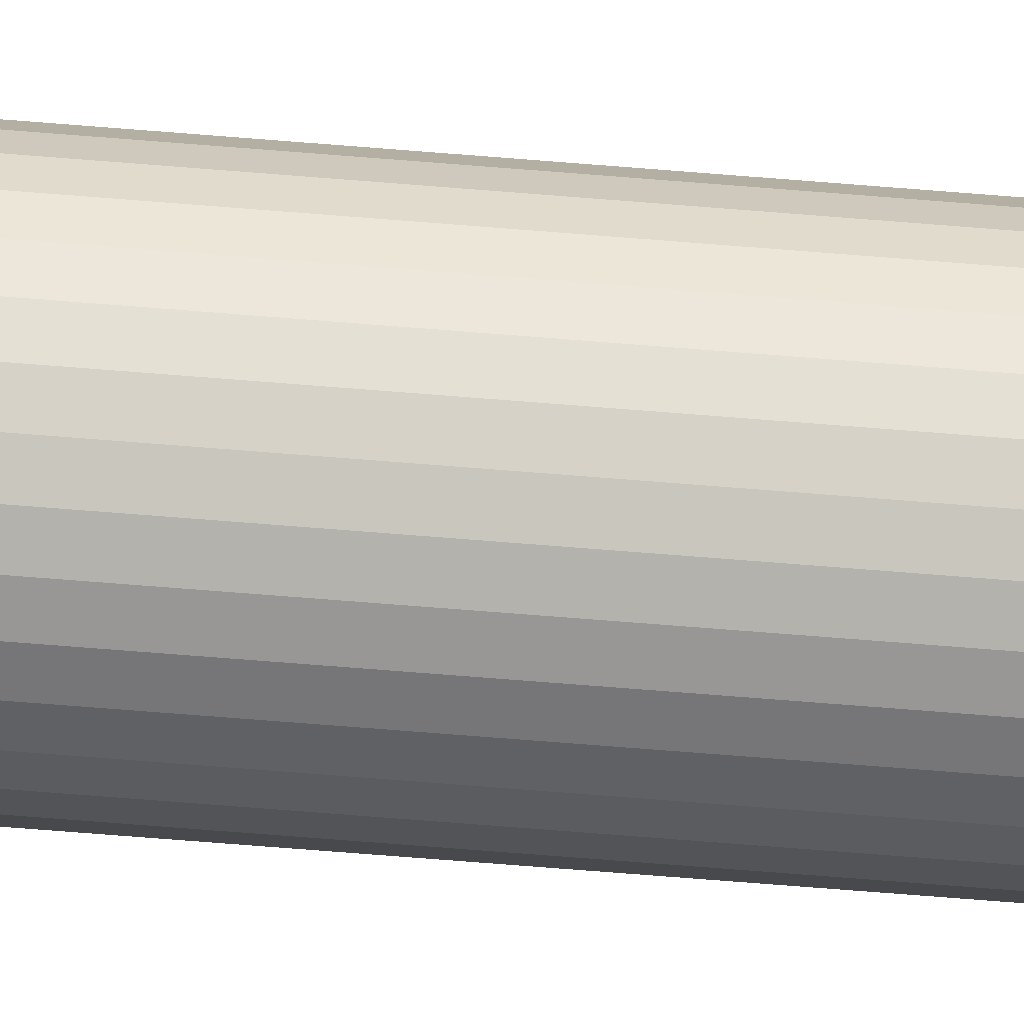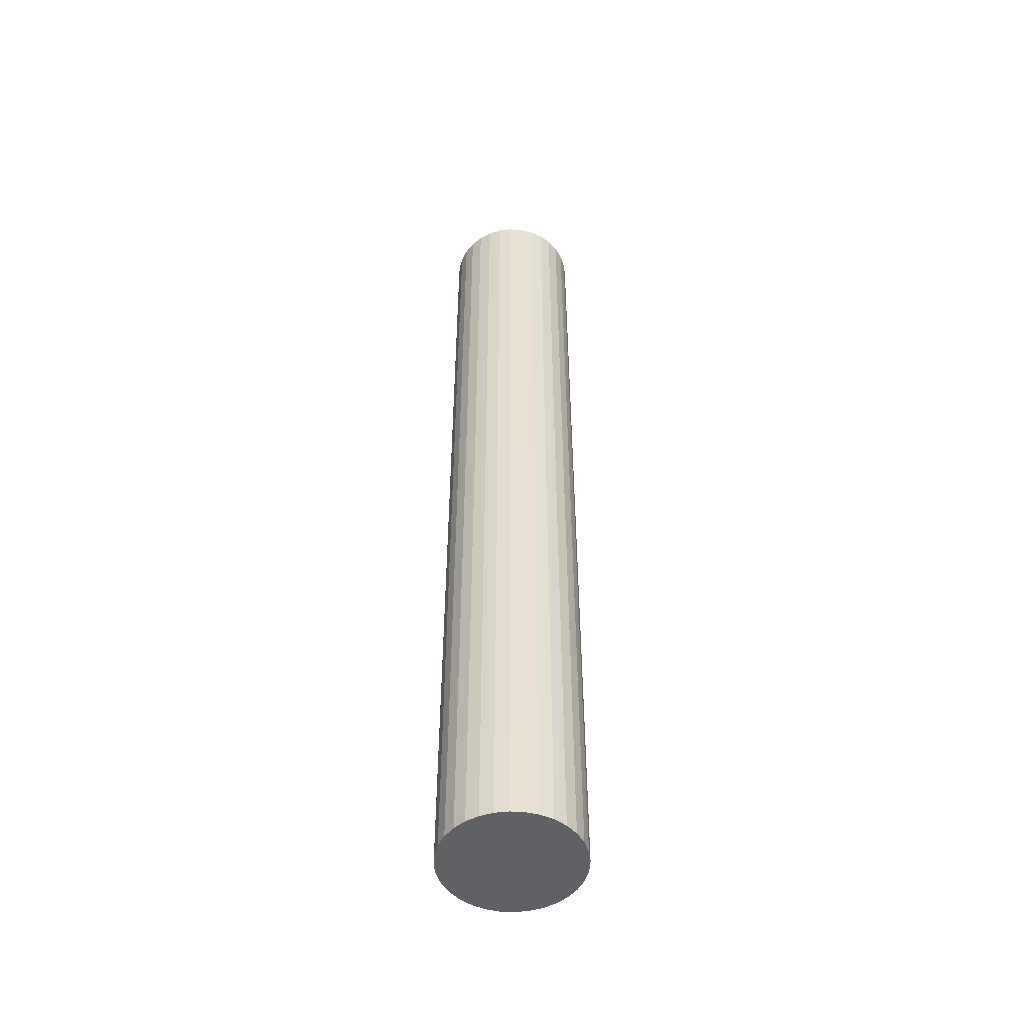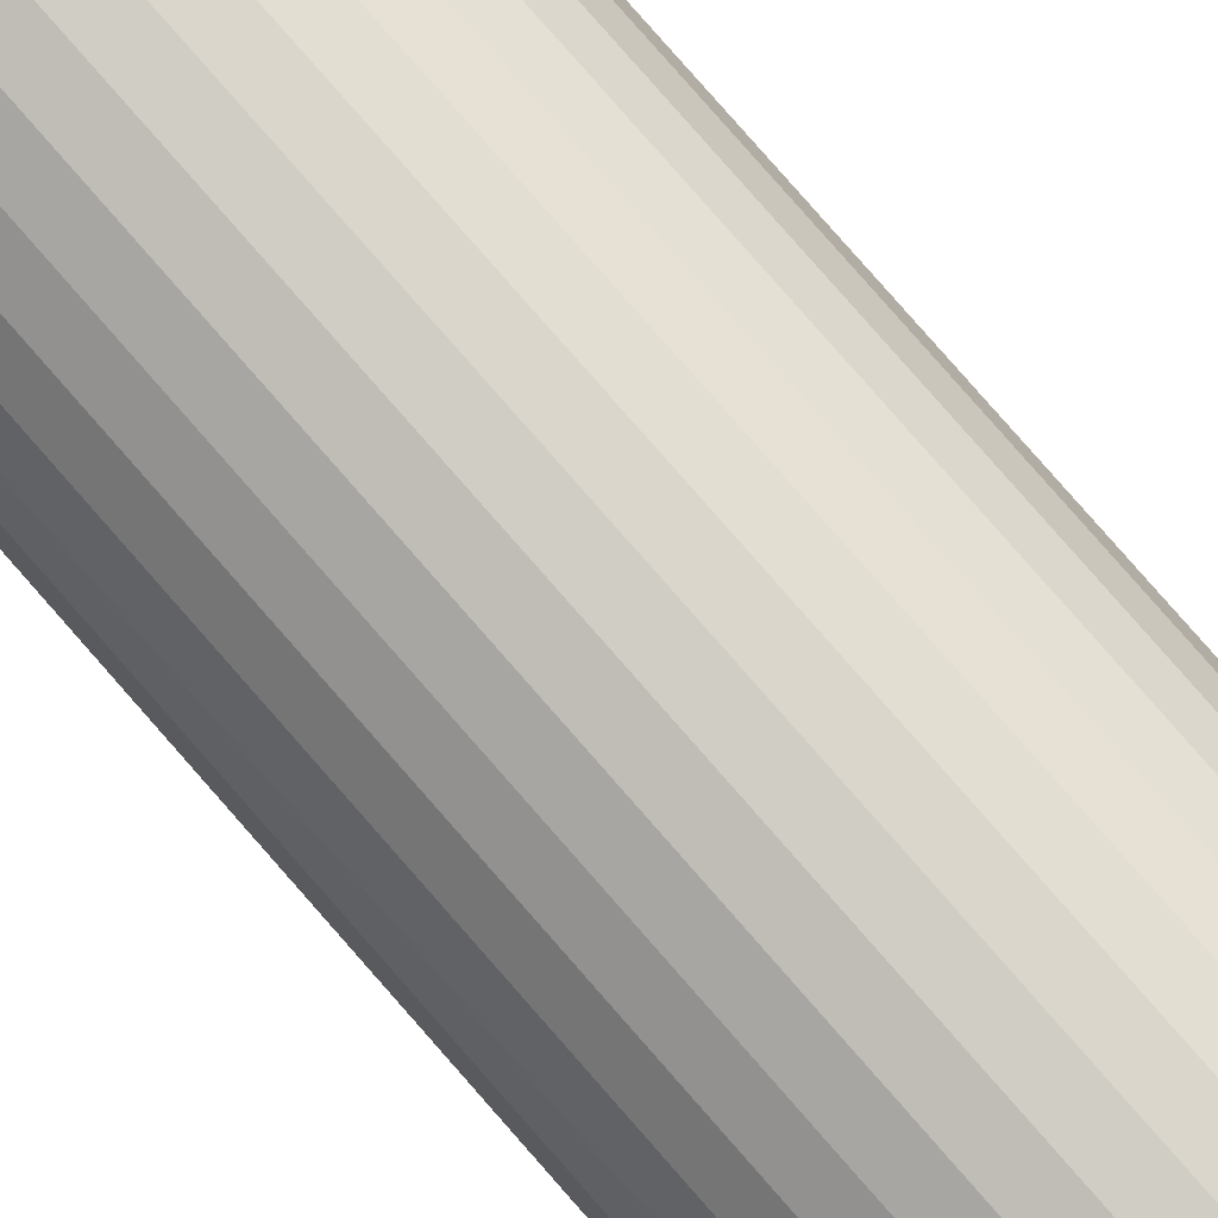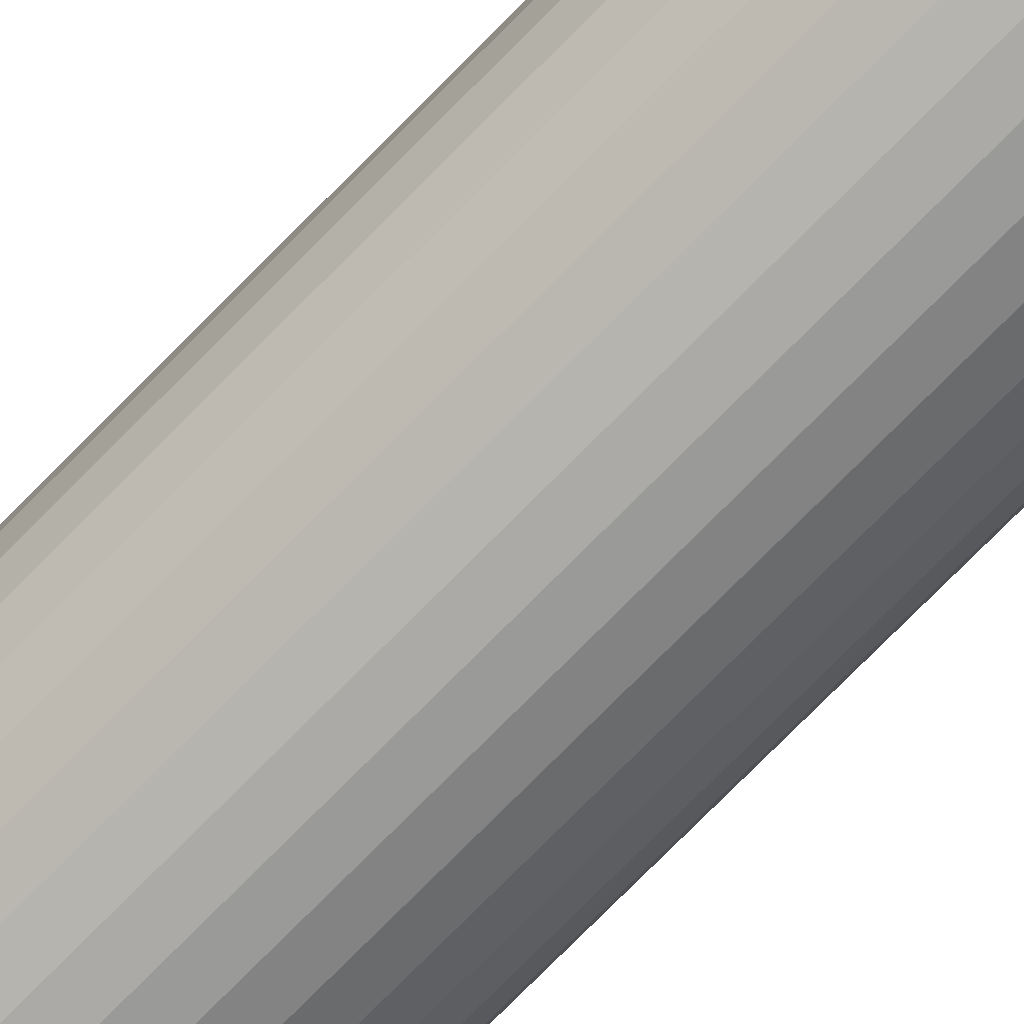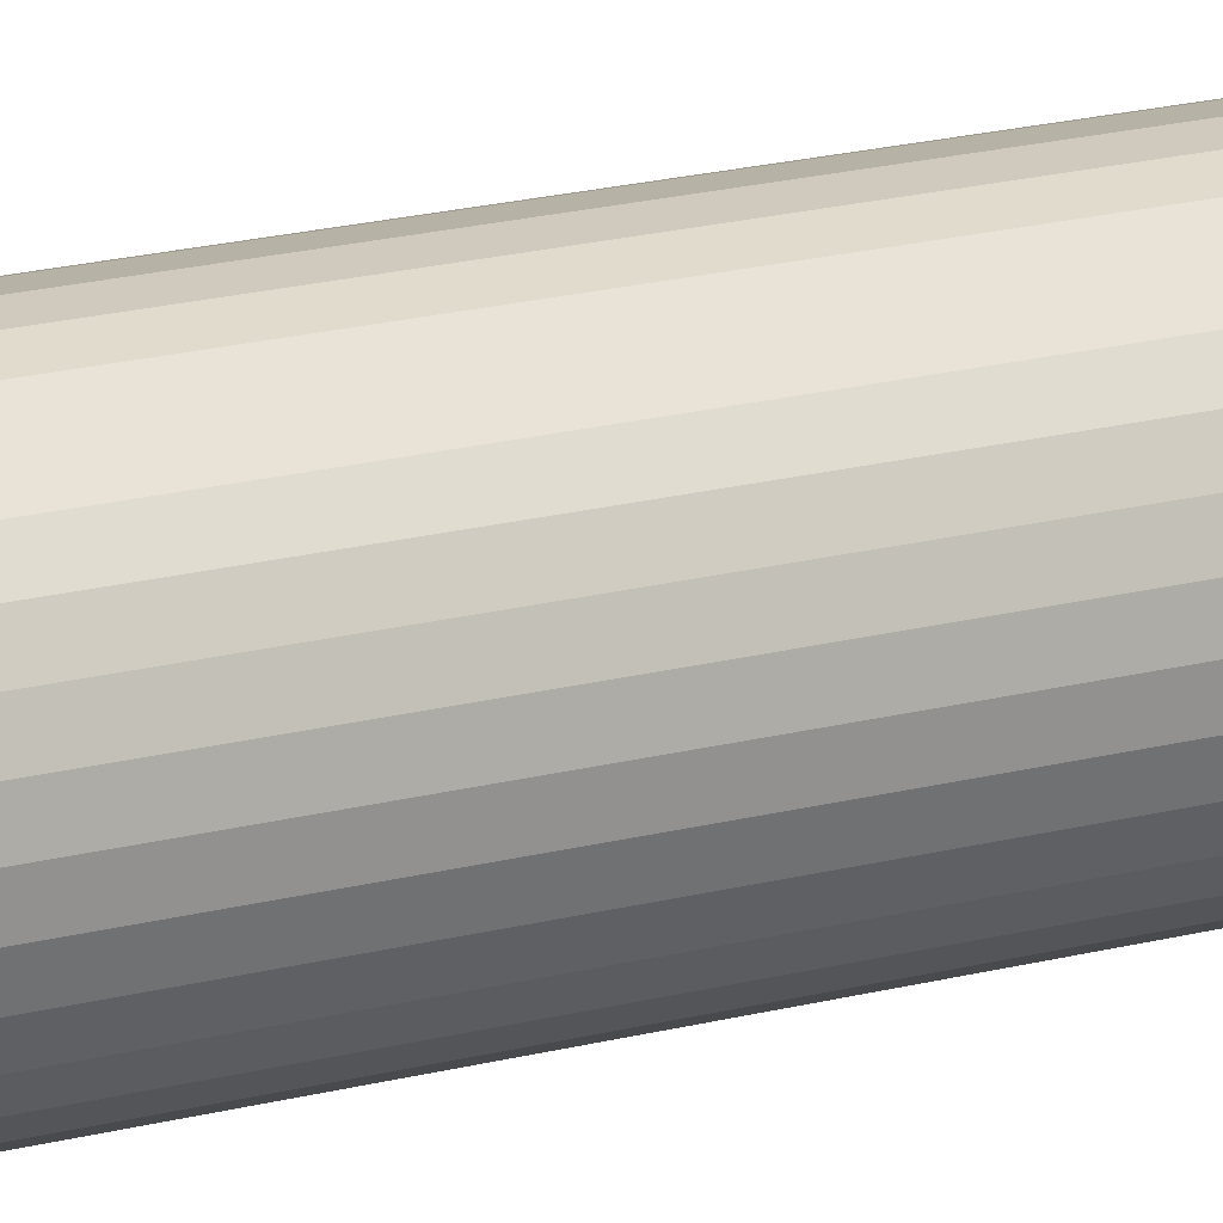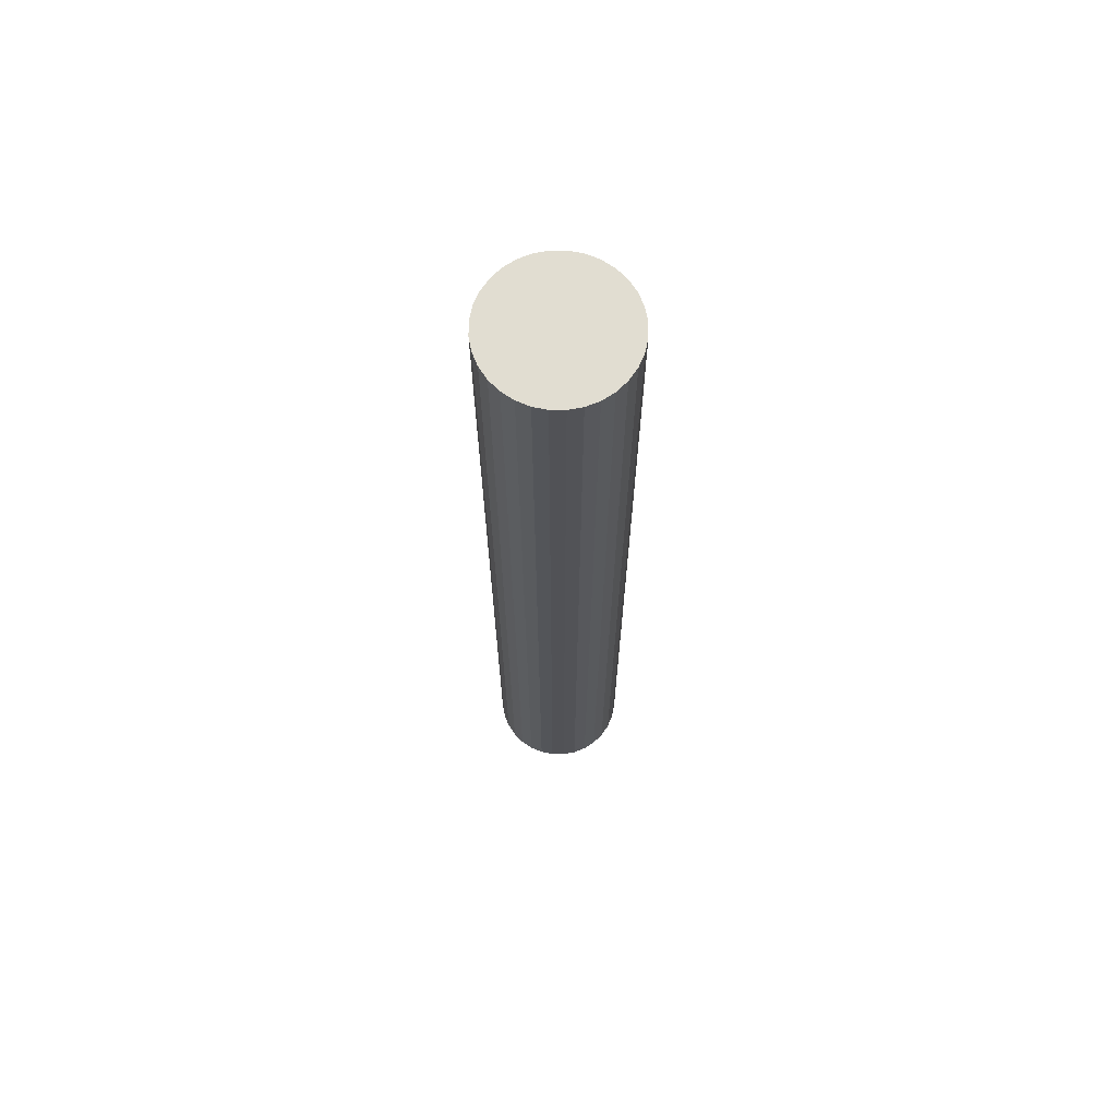
<metadata>
{"format":"obj","ext":"obj","renderer":"f3d","projection":"perspective","resolution":1024,"background":"white","views":[{"elev":-73.9,"azim":-94.5,"up":"+Z"},{"elev":-50.3,"azim":-54.4,"up":"+Y"},{"elev":78.1,"azim":139.0,"up":"+Z"},{"elev":-72.8,"azim":-44.2,"up":"+Z"},{"elev":17.8,"azim":-118.2,"up":"+Z"},{"elev":68.7,"azim":28.6,"up":"+Y"}]}
</metadata>
<code>
o Cylinder.001
v 0 -0.0875 -0.0125
v 0 0.0875 -0.0125
v 0.002439 0.0875 -0.01226
v 0.002439 -0.0875 -0.01226
v 0.004783 0.0875 -0.01155
v 0.004783 -0.0875 -0.01155
v 0.006945 0.0875 -0.01039
v 0.006945 -0.0875 -0.01039
v 0.008839 0.0875 -0.008839
v 0.008839 -0.0875 -0.008839
v 0.01039 0.0875 -0.006945
v 0.01039 -0.0875 -0.006945
v 0.01155 0.0875 -0.004783
v 0.01155 -0.0875 -0.004784
v 0.01226 0.0875 -0.002439
v 0.01226 -0.0875 -0.002439
v 0.0125 0.0875 0
v 0.0125 -0.0875 -0
v 0.01226 0.0875 0.002439
v 0.01226 -0.0875 0.002439
v 0.01155 0.0875 0.004784
v 0.01155 -0.0875 0.004783
v 0.01039 0.0875 0.006945
v 0.01039 -0.0875 0.006945
v 0.008839 0.0875 0.008839
v 0.008839 -0.0875 0.008839
v 0.006945 0.0875 0.01039
v 0.006945 -0.0875 0.01039
v 0.004783 0.0875 0.01155
v 0.004783 -0.0875 0.01155
v 0.002439 0.0875 0.01226
v 0.002439 -0.0875 0.01226
v 0 0.0875 0.0125
v 0 -0.0875 0.0125
v -0.002439 0.0875 0.01226
v -0.002439 -0.0875 0.01226
v -0.004783 0.0875 0.01155
v -0.004783 -0.0875 0.01155
v -0.006945 0.0875 0.01039
v -0.006945 -0.0875 0.01039
v -0.008839 0.0875 0.008839
v -0.008839 -0.0875 0.008839
v -0.01039 0.0875 0.006945
v -0.01039 -0.0875 0.006945
v -0.01155 0.0875 0.004784
v -0.01155 -0.0875 0.004783
v -0.01226 0.0875 0.002439
v -0.01226 -0.0875 0.002439
v -0.0125 0.0875 0
v -0.0125 -0.0875 -0
v -0.01226 0.0875 -0.002439
v -0.01226 -0.0875 -0.002439
v -0.01155 0.0875 -0.004783
v -0.01155 -0.0875 -0.004784
v -0.01039 0.0875 -0.006945
v -0.01039 -0.0875 -0.006945
v -0.008839 0.0875 -0.008839
v -0.008839 -0.0875 -0.008839
v -0.006945 0.0875 -0.01039
v -0.006945 -0.0875 -0.01039
v -0.004783 0.0875 -0.01155
v -0.004783 -0.0875 -0.01155
v -0.002439 0.0875 -0.01226
v -0.002439 -0.0875 -0.01226
f 1 2 3 4
f 4 3 5 6
f 6 5 7 8
f 8 7 9 10
f 10 9 11 12
f 12 11 13 14
f 14 13 15 16
f 16 15 17 18
f 18 17 19 20
f 20 19 21 22
f 22 21 23 24
f 24 23 25 26
f 26 25 27 28
f 28 27 29 30
f 30 29 31 32
f 32 31 33 34
f 34 33 35 36
f 36 35 37 38
f 38 37 39 40
f 40 39 41 42
f 42 41 43 44
f 44 43 45 46
f 46 45 47 48
f 48 47 49 50
f 50 49 51 52
f 52 51 53 54
f 54 53 55 56
f 56 55 57 58
f 58 57 59 60
f 60 59 61 62
f 3 2 63 61 59 57 55 53 51 49 47 45 43 41 39 37 35 33 31 29 27 25 23 21 19 17 15 13 11 9 7 5
f 62 61 63 64
f 64 63 2 1
f 1 4 6 8 10 12 14 16 18 20 22 24 26 28 30 32 34 36 38 40 42 44 46 48 50 52 54 56 58 60 62 64

</code>
